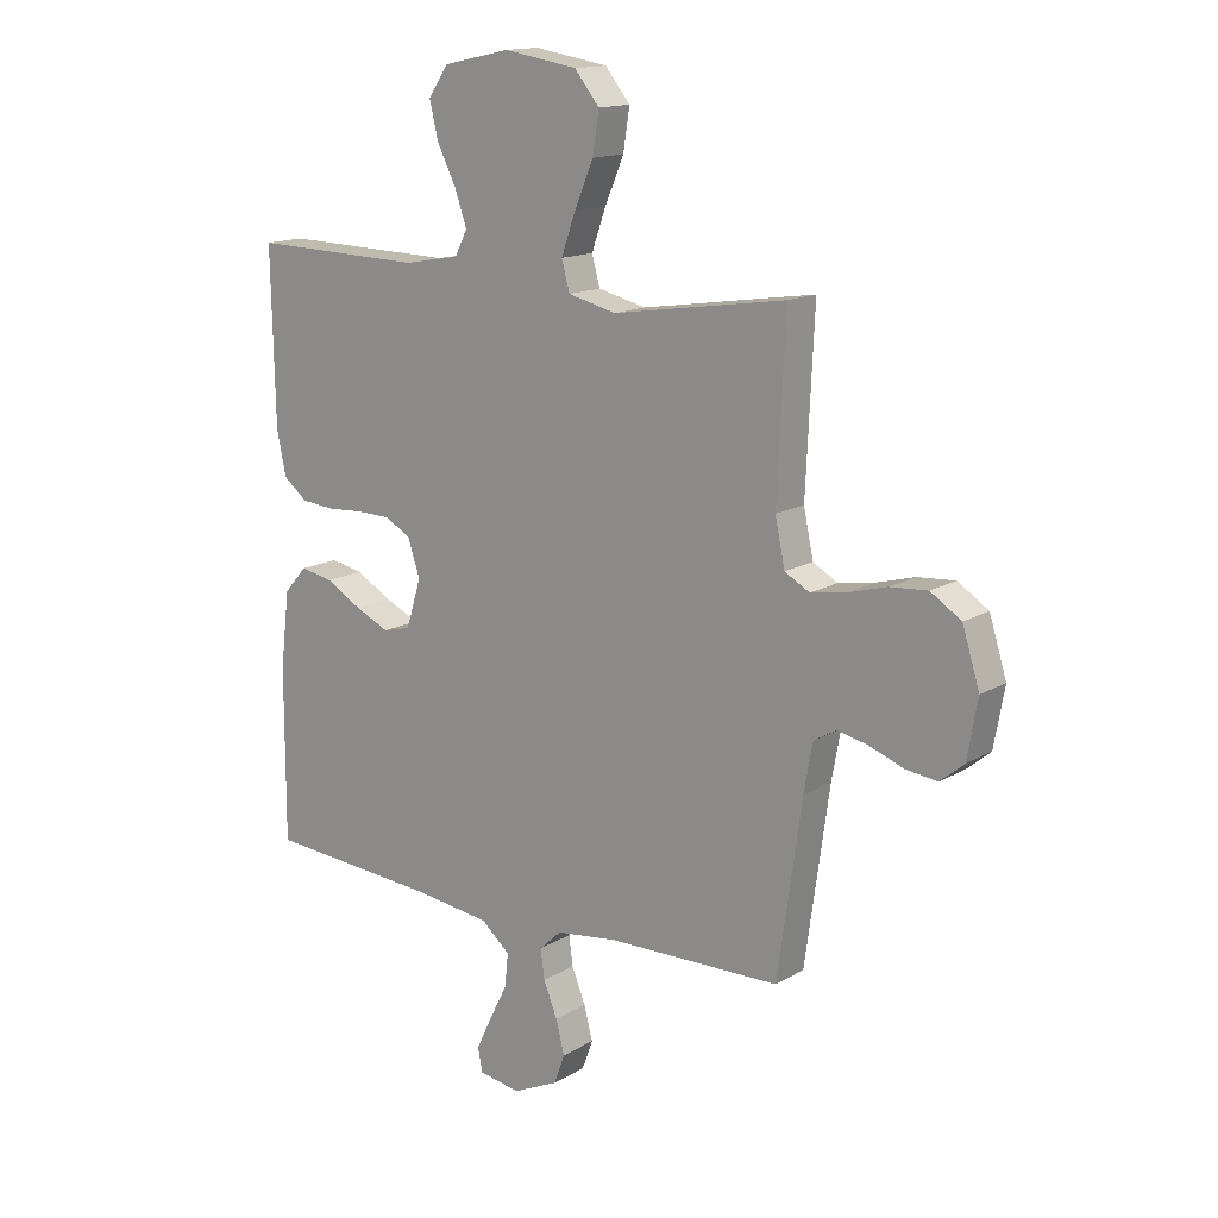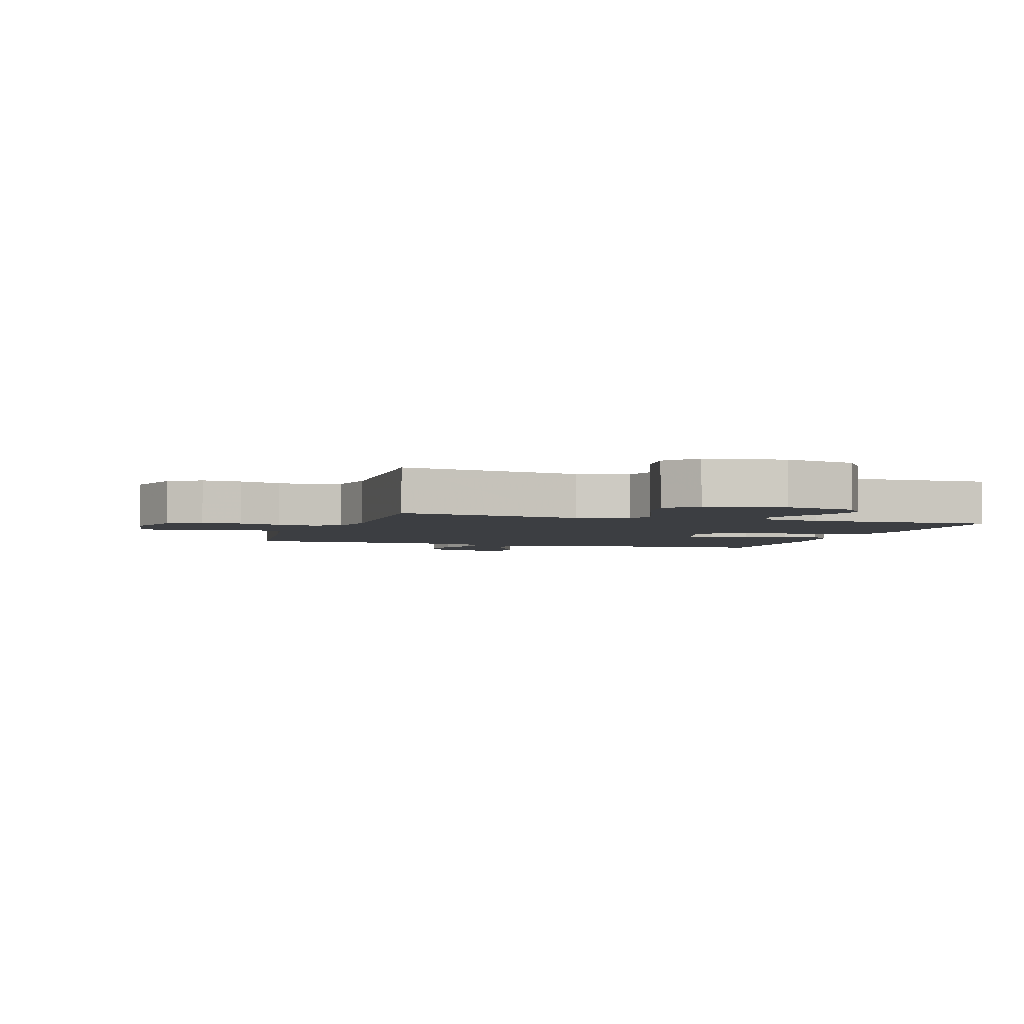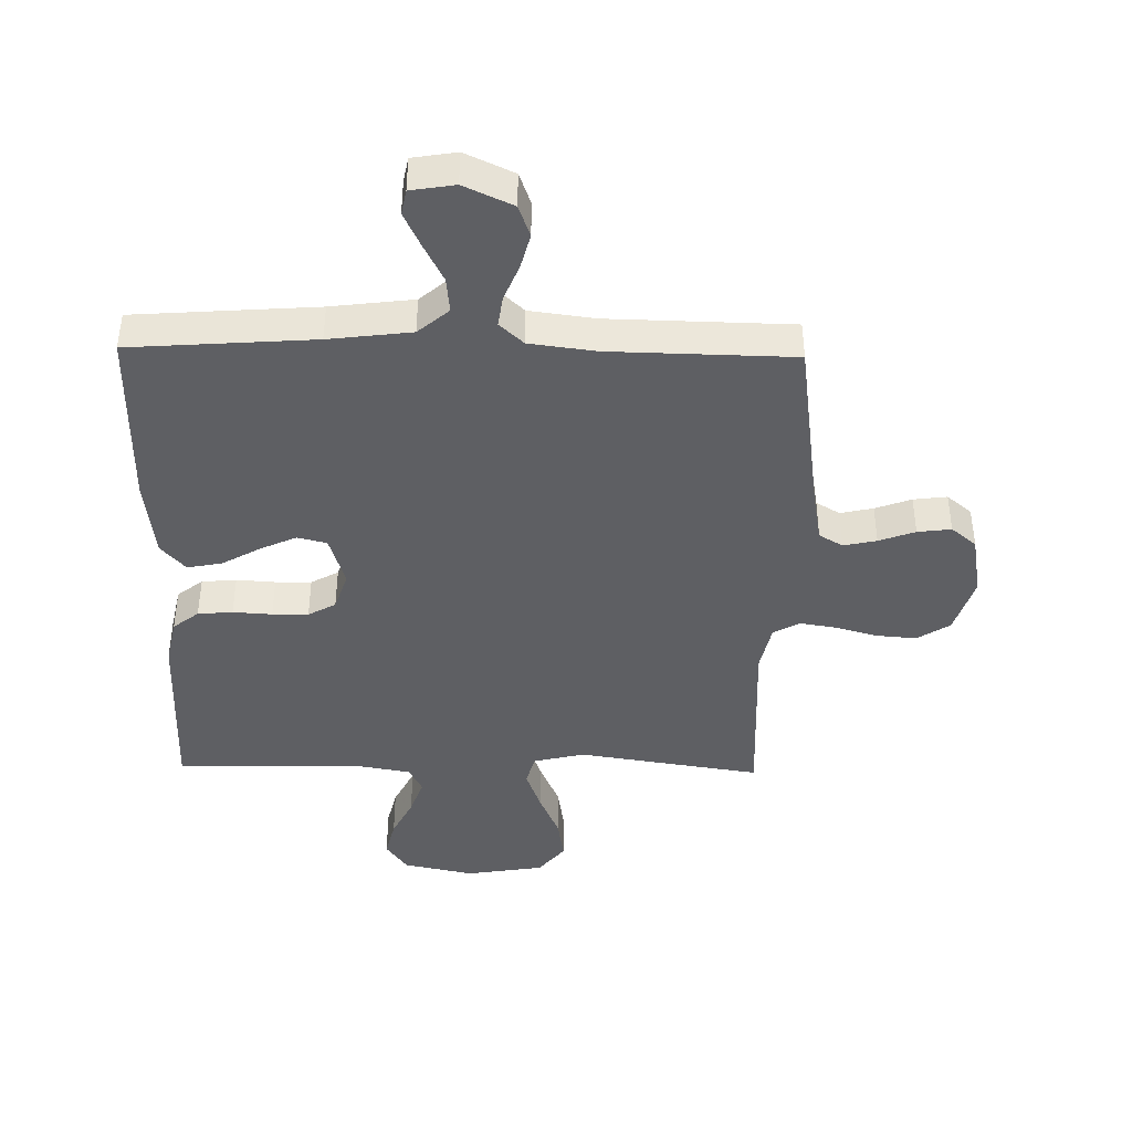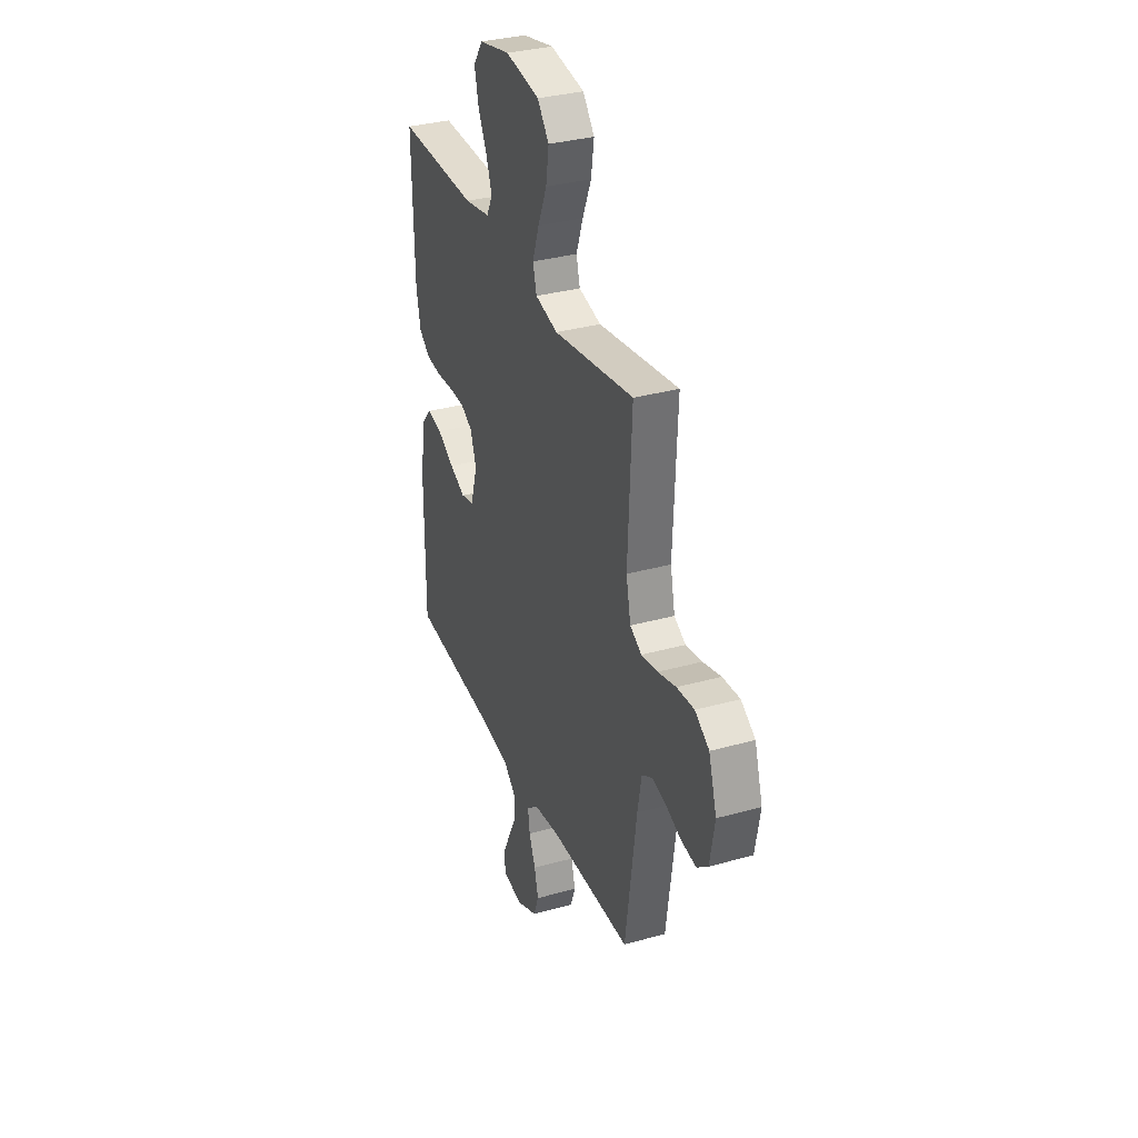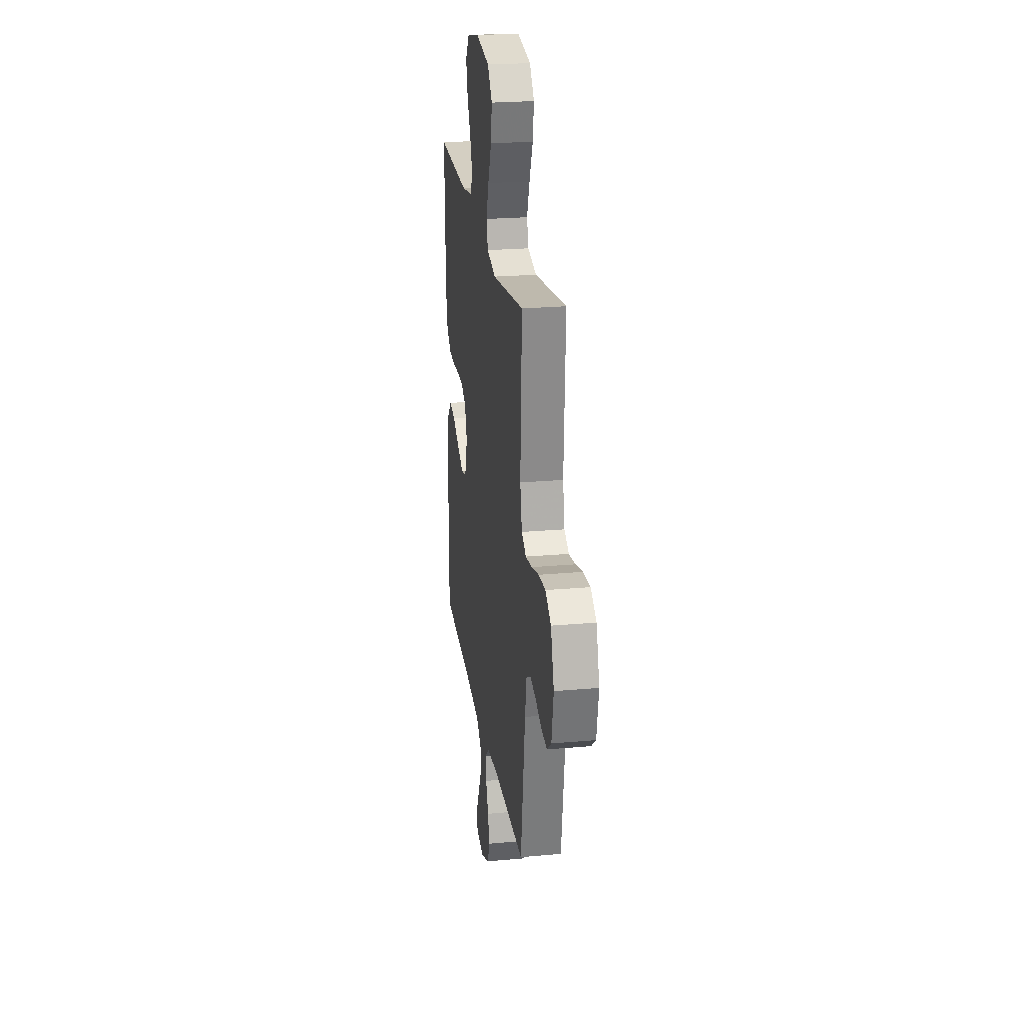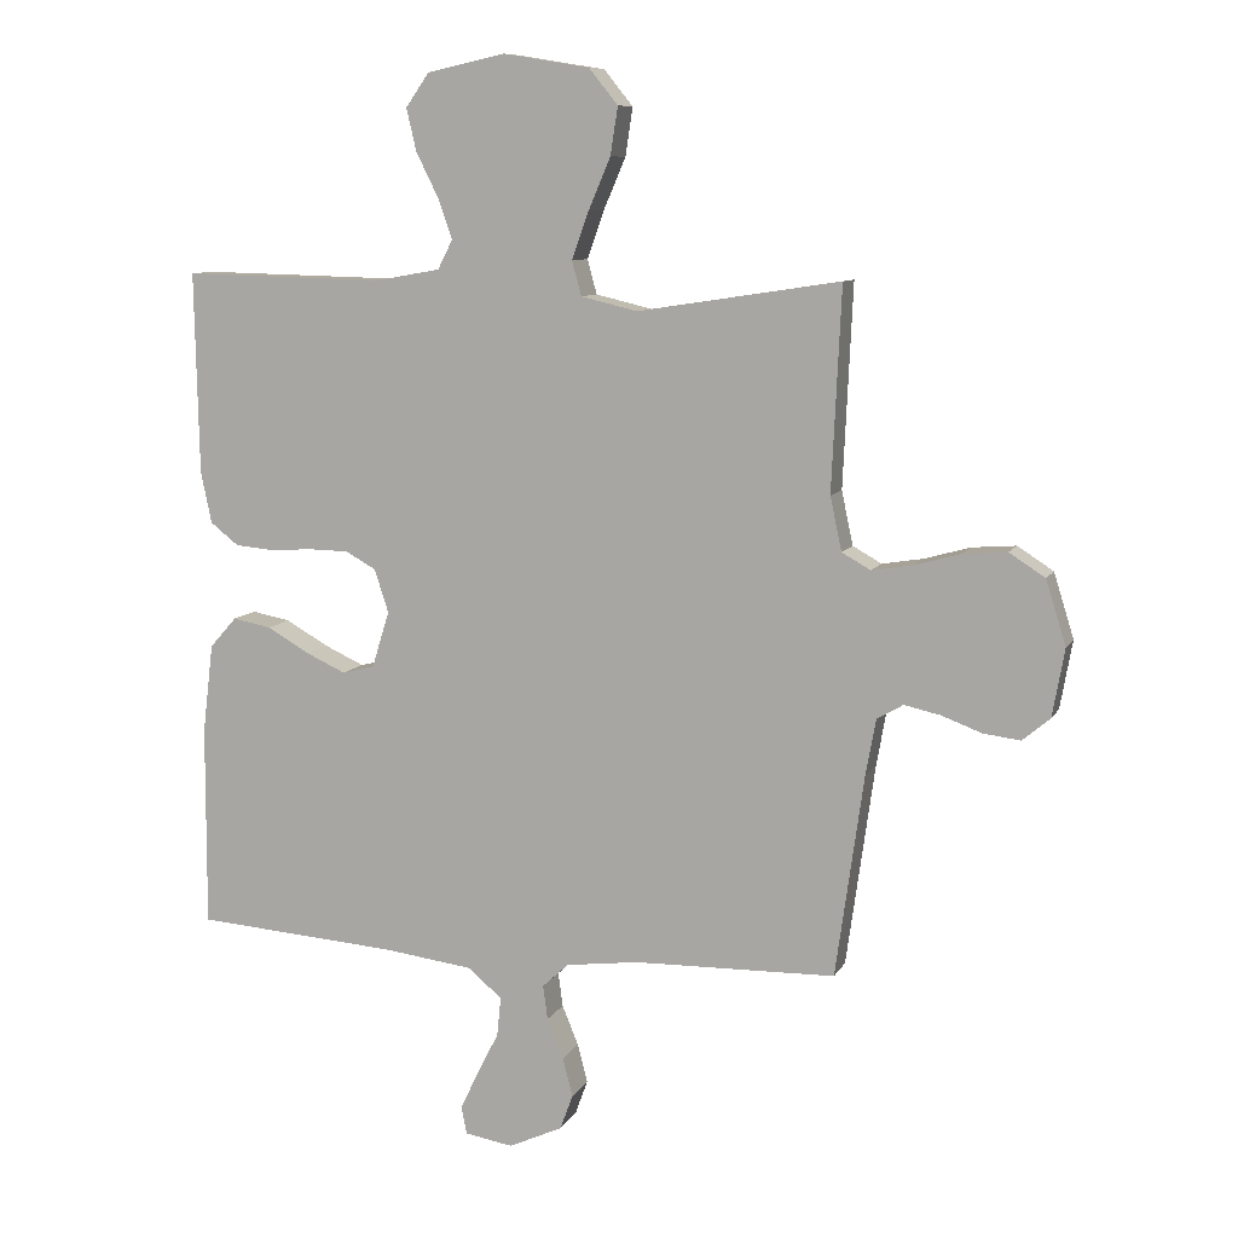
<metadata>
{"format":"obj","ext":"obj","renderer":"f3d","projection":"perspective","resolution":1024,"background":"white","views":[{"elev":14.8,"azim":-141.4,"up":"+Z"},{"elev":-3.3,"azim":-17.9,"up":"+Y"},{"elev":-41.8,"azim":178.9,"up":"+Y"},{"elev":33.2,"azim":-111.0,"up":"+Z"},{"elev":24.1,"azim":-98.5,"up":"+Z"},{"elev":9.2,"azim":-162.1,"up":"+Z"}]}
</metadata>
<code>
v -0.5 0.07 -0.5
v -0.542 0.07 -0.2
v -0.557 0.07 -0.117
v -0.596 0.07 -0.094
v -0.65 0.07 -0.106
v -0.709 0.07 -0.128
v -0.764 0.07 -0.135
v -0.805 0.07 -0.101
v -0.823 0.07 0
v -0.793 0.07 0.096
v -0.74 0.07 0.13
v -0.675 0.07 0.125
v -0.607 0.07 0.106
v -0.546 0.07 0.096
v -0.503 0.07 0.12
v -0.486 0.07 0.2
v -0.5 0.07 0.5
v -0.2 0.07 0.454
v -0.116 0.07 0.474
v -0.102 0.07 0.525
v -0.127 0.07 0.595
v -0.16 0.07 0.672
v -0.171 0.07 0.743
v -0.128 0.07 0.796
v 0 0.07 0.817
v 0.116 0.07 0.792
v 0.151 0.07 0.742
v 0.136 0.07 0.679
v 0.103 0.07 0.613
v 0.082 0.07 0.553
v 0.104 0.07 0.51
v 0.2 0.07 0.493
v 0.5 0.07 0.5
v 0.494 0.07 0.2
v 0.478 0.07 0.124
v 0.436 0.07 0.091
v 0.379 0.07 0.086
v 0.315 0.07 0.09
v 0.256 0.07 0.089
v 0.211 0.07 0.064
v 0.19 0.07 0
v 0.216 0.07 -0.084
v 0.264 0.07 -0.096
v 0.323 0.07 -0.069
v 0.386 0.07 -0.033
v 0.443 0.07 -0.022
v 0.483 0.07 -0.067
v 0.499 0.07 -0.2
v 0.5 0.07 -0.5
v 0.2 0.07 -0.522
v 0.065 0.07 -0.539
v 0.015 0.07 -0.582
v 0.021 0.07 -0.64
v 0.053 0.07 -0.703
v 0.08 0.07 -0.76
v 0.072 0.07 -0.801
v 0 0.07 -0.813
v -0.08 0.07 -0.776
v -0.099 0.07 -0.724
v -0.084 0.07 -0.666
v -0.06 0.07 -0.607
v -0.053 0.07 -0.556
v -0.092 0.07 -0.52
v -0.2 0.07 -0.506
v -0.5 0 -0.5
v -0.542 0 -0.2
v -0.557 0 -0.117
v -0.596 0 -0.094
v -0.65 0 -0.106
v -0.709 0 -0.128
v -0.764 0 -0.135
v -0.805 0 -0.101
v -0.823 0 0
v -0.793 0 0.096
v -0.74 0 0.13
v -0.675 0 0.125
v -0.607 0 0.106
v -0.546 0 0.096
v -0.503 0 0.12
v -0.486 0 0.2
v -0.5 0 0.5
v -0.2 0 0.454
v -0.116 0 0.474
v -0.102 0 0.525
v -0.127 0 0.595
v -0.16 0 0.672
v -0.171 0 0.743
v -0.128 0 0.796
v 0 0 0.817
v 0.116 0 0.792
v 0.151 0 0.742
v 0.136 0 0.679
v 0.103 0 0.613
v 0.082 0 0.553
v 0.104 0 0.51
v 0.2 0 0.493
v 0.5 0 0.5
v 0.494 0 0.2
v 0.478 0 0.124
v 0.436 0 0.091
v 0.379 0 0.086
v 0.315 0 0.09
v 0.256 0 0.089
v 0.211 0 0.064
v 0.19 0 0
v 0.216 0 -0.084
v 0.264 0 -0.096
v 0.323 0 -0.069
v 0.386 0 -0.033
v 0.443 0 -0.022
v 0.483 0 -0.067
v 0.499 0 -0.2
v 0.5 0 -0.5
v 0.2 0 -0.522
v 0.065 0 -0.539
v 0.015 0 -0.582
v 0.021 0 -0.64
v 0.053 0 -0.703
v 0.08 0 -0.76
v 0.072 0 -0.801
v 0 0 -0.813
v -0.08 0 -0.776
v -0.099 0 -0.724
v -0.084 0 -0.666
v -0.06 0 -0.607
v -0.053 0 -0.556
v -0.092 0 -0.52
v -0.2 0 -0.506
f 58 59 60 61
f 58 61 62
f 57 58 62
f 56 57 62
f 53 54 55 56
f 53 56 62
f 52 53 62
f 51 52 62 63
f 47 48 49 50
f 44 45 46 47
f 43 44 47 50
f 42 43 50 51
f 35 36 37 38
f 35 38 39
f 32 33 34 35
f 31 32 35 39
f 30 31 39 40
f 26 27 28 29
f 26 29 30
f 25 26 30
f 21 22 23 24
f 20 21 24 25
f 19 20 25 30
f 16 17 18
f 15 16 18 19
f 10 11 12 13
f 10 13 14
f 9 10 14
f 8 9 14
f 5 6 7 8
f 4 5 8 14
f 3 4 14 15
f 64 1 2
f 41 42 51 63
f 40 41 63 64
f 19 30 40 64
f 15 19 64
f 2 3 15 64
f 125 124 123 122
f 126 125 122
f 126 122 121
f 126 121 120
f 120 119 118 117
f 126 120 117
f 126 117 116
f 127 126 116 115
f 114 113 112 111
f 111 110 109 108
f 114 111 108 107
f 115 114 107 106
f 102 101 100 99
f 103 102 99
f 99 98 97 96
f 103 99 96 95
f 104 103 95 94
f 93 92 91 90
f 94 93 90
f 94 90 89
f 88 87 86 85
f 89 88 85 84
f 94 89 84 83
f 82 81 80
f 83 82 80 79
f 77 76 75 74
f 78 77 74
f 78 74 73
f 78 73 72
f 72 71 70 69
f 78 72 69 68
f 79 78 68 67
f 66 65 128
f 127 115 106 105
f 128 127 105 104
f 128 104 94 83
f 128 83 79
f 128 79 67 66
f 1 65 66 2
f 2 66 67 3
f 3 67 68 4
f 4 68 69 5
f 5 69 70 6
f 6 70 71 7
f 7 71 72 8
f 8 72 73 9
f 9 73 74 10
f 10 74 75 11
f 11 75 76 12
f 12 76 77 13
f 13 77 78 14
f 14 78 79 15
f 15 79 80 16
f 16 80 81 17
f 17 81 82 18
f 18 82 83 19
f 19 83 84 20
f 20 84 85 21
f 21 85 86 22
f 22 86 87 23
f 23 87 88 24
f 24 88 89 25
f 25 89 90 26
f 26 90 91 27
f 27 91 92 28
f 28 92 93 29
f 29 93 94 30
f 30 94 95 31
f 31 95 96 32
f 32 96 97 33
f 33 97 98 34
f 34 98 99 35
f 35 99 100 36
f 36 100 101 37
f 37 101 102 38
f 38 102 103 39
f 39 103 104 40
f 40 104 105 41
f 41 105 106 42
f 42 106 107 43
f 43 107 108 44
f 44 108 109 45
f 45 109 110 46
f 46 110 111 47
f 47 111 112 48
f 48 112 113 49
f 49 113 114 50
f 50 114 115 51
f 51 115 116 52
f 52 116 117 53
f 53 117 118 54
f 54 118 119 55
f 55 119 120 56
f 56 120 121 57
f 57 121 122 58
f 58 122 123 59
f 59 123 124 60
f 60 124 125 61
f 61 125 126 62
f 62 126 127 63
f 63 127 128 64
f 64 128 65 1

</code>
